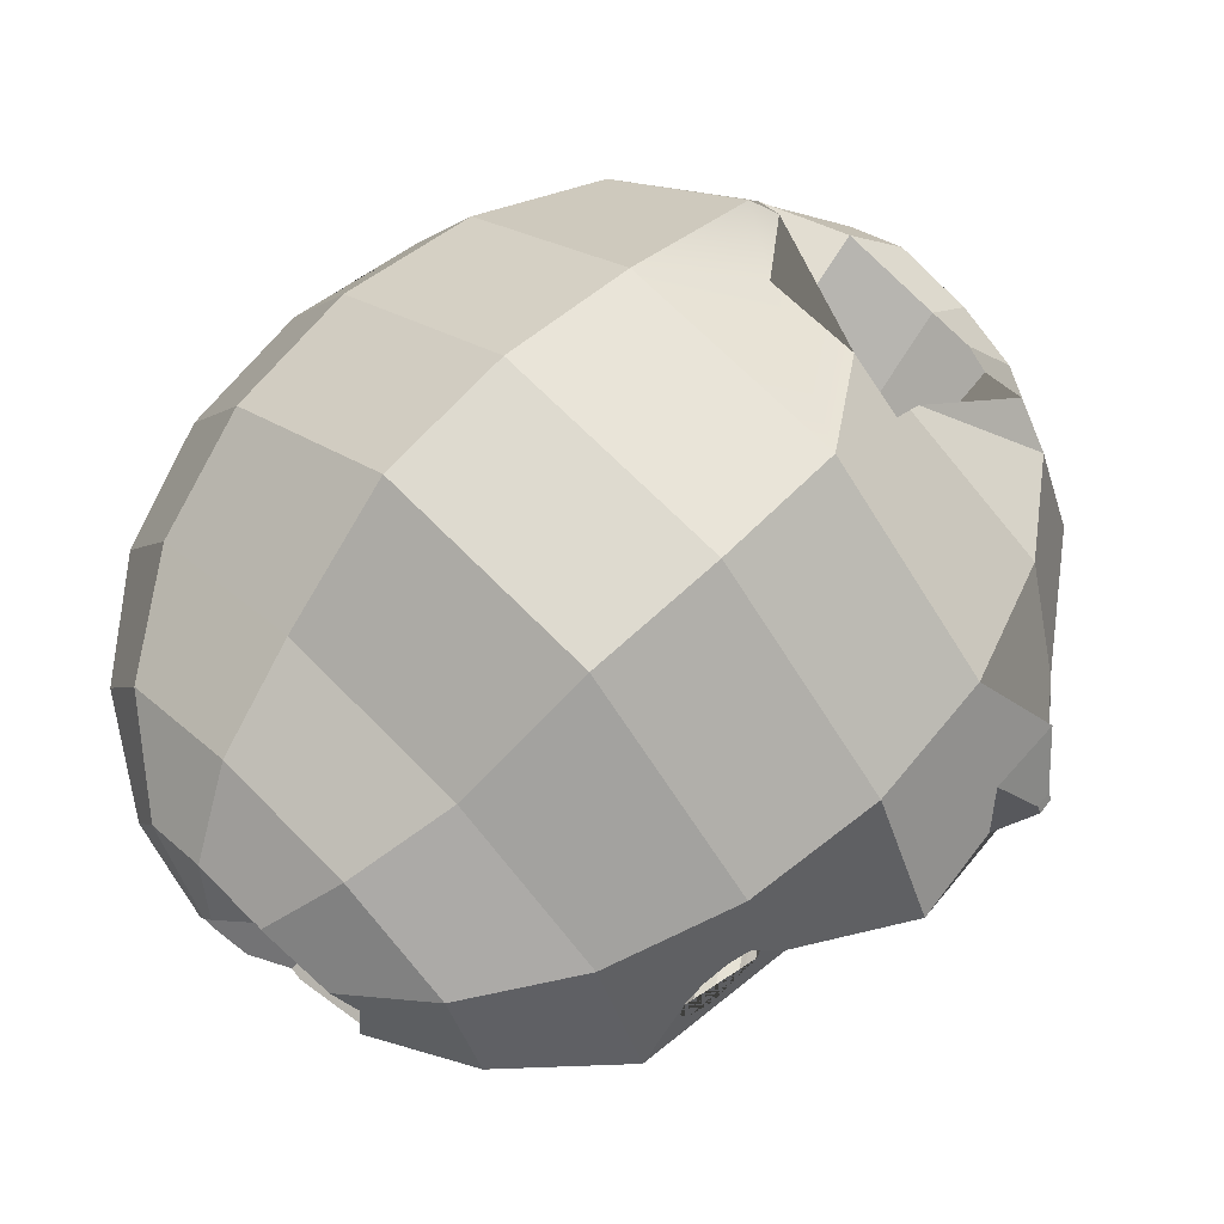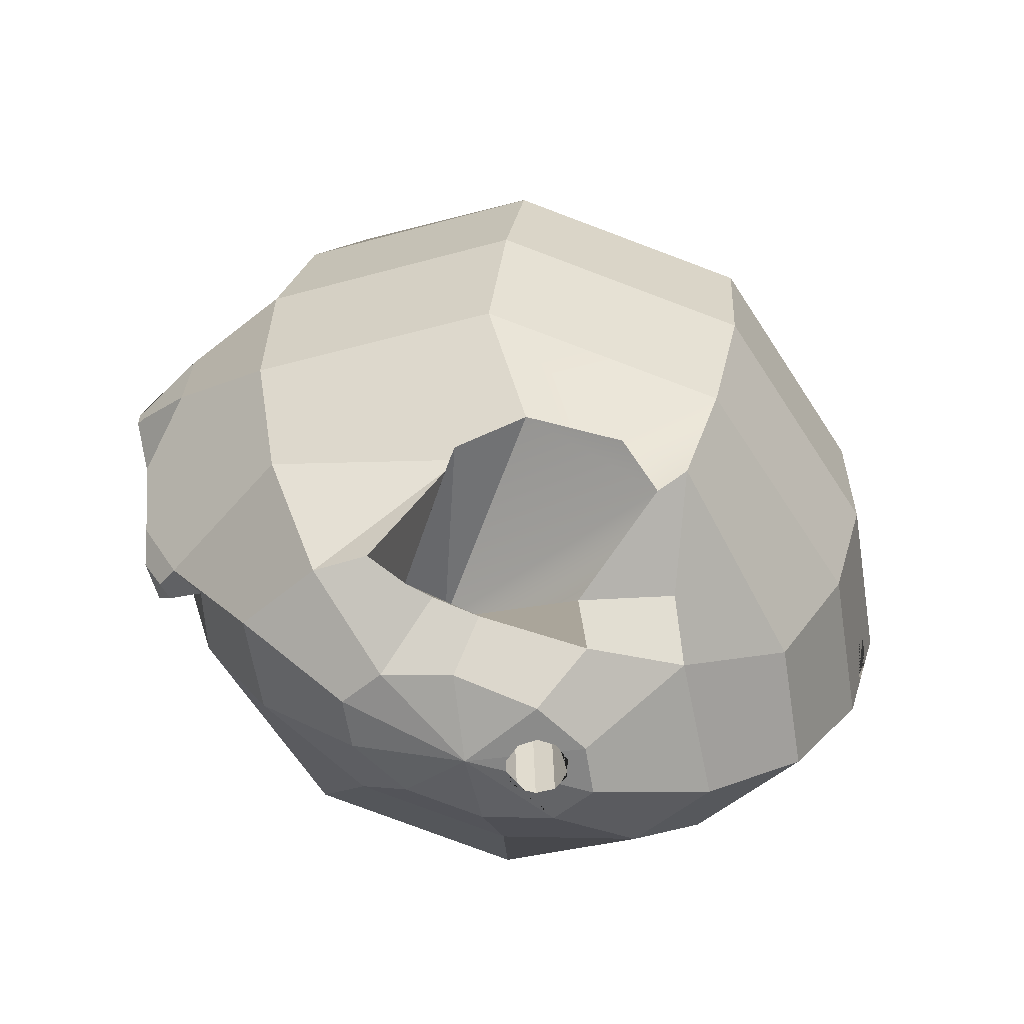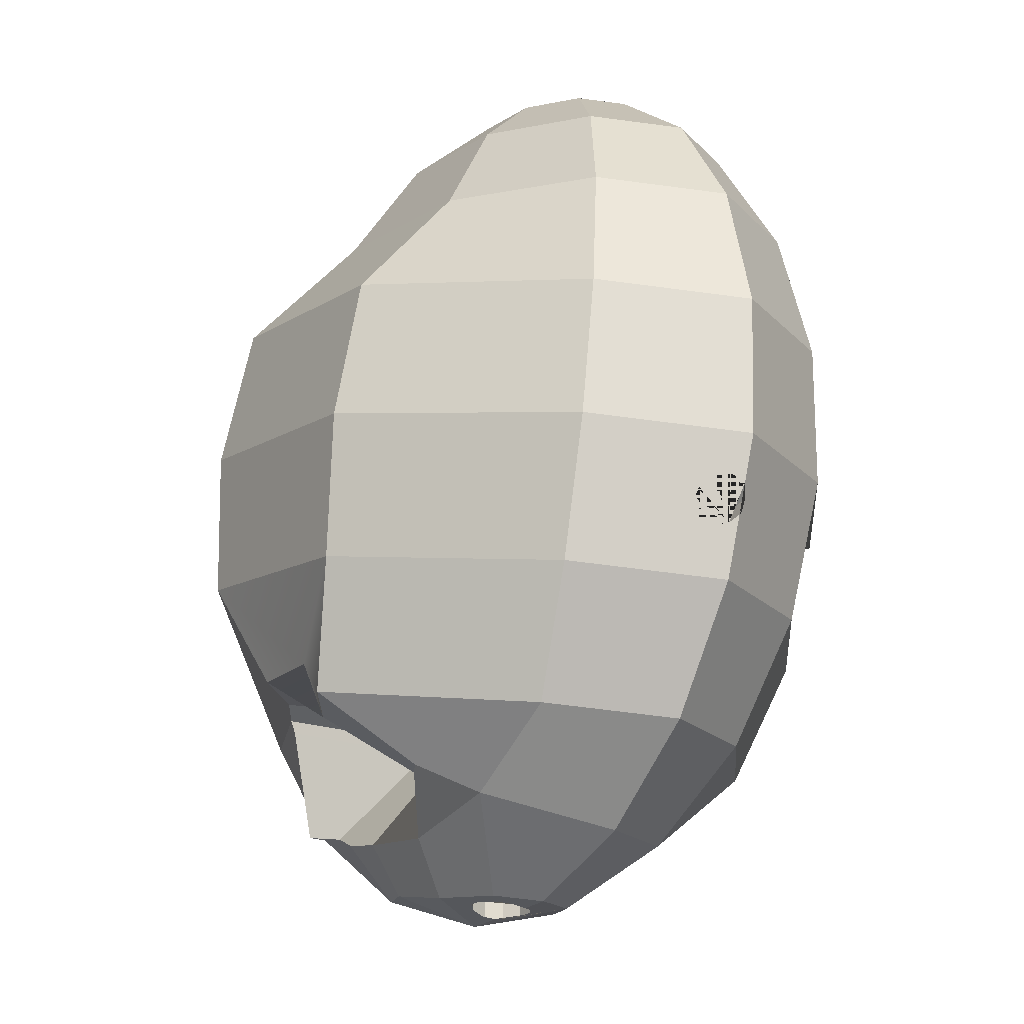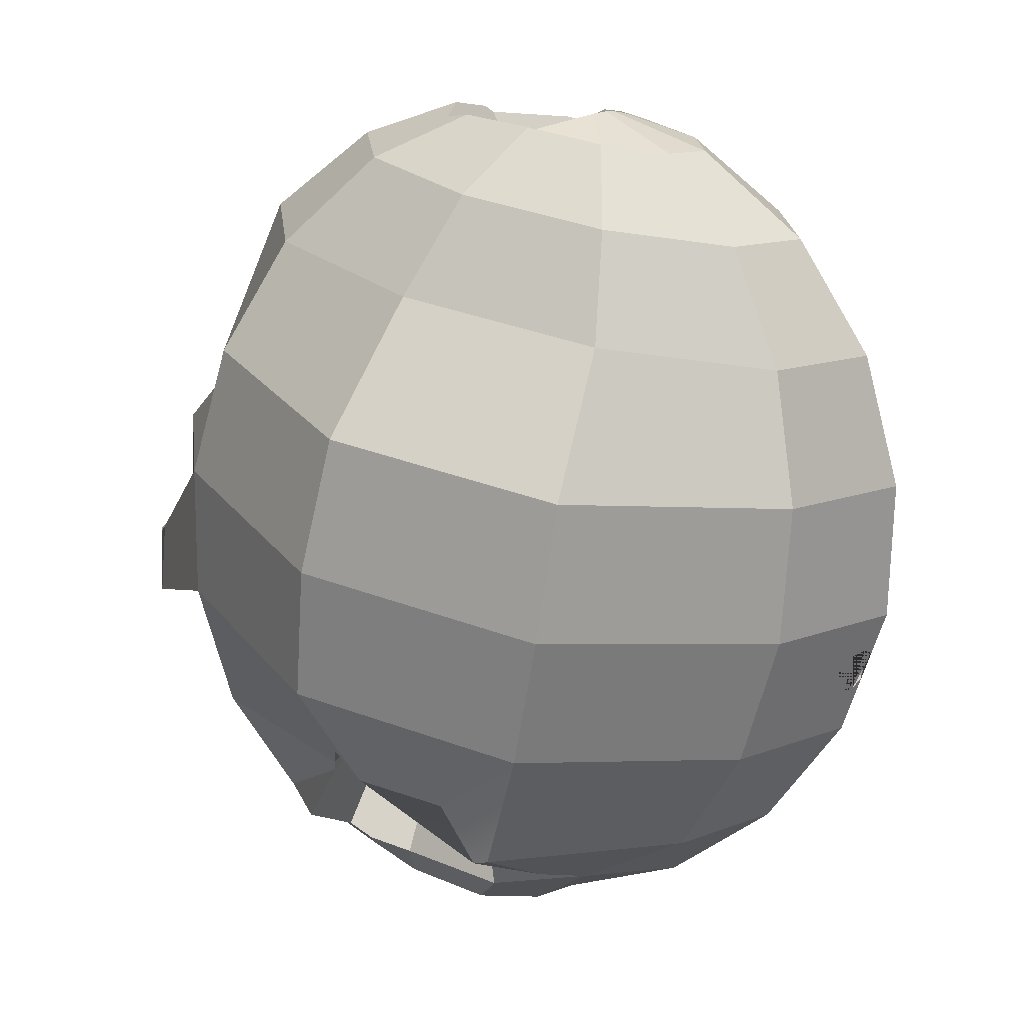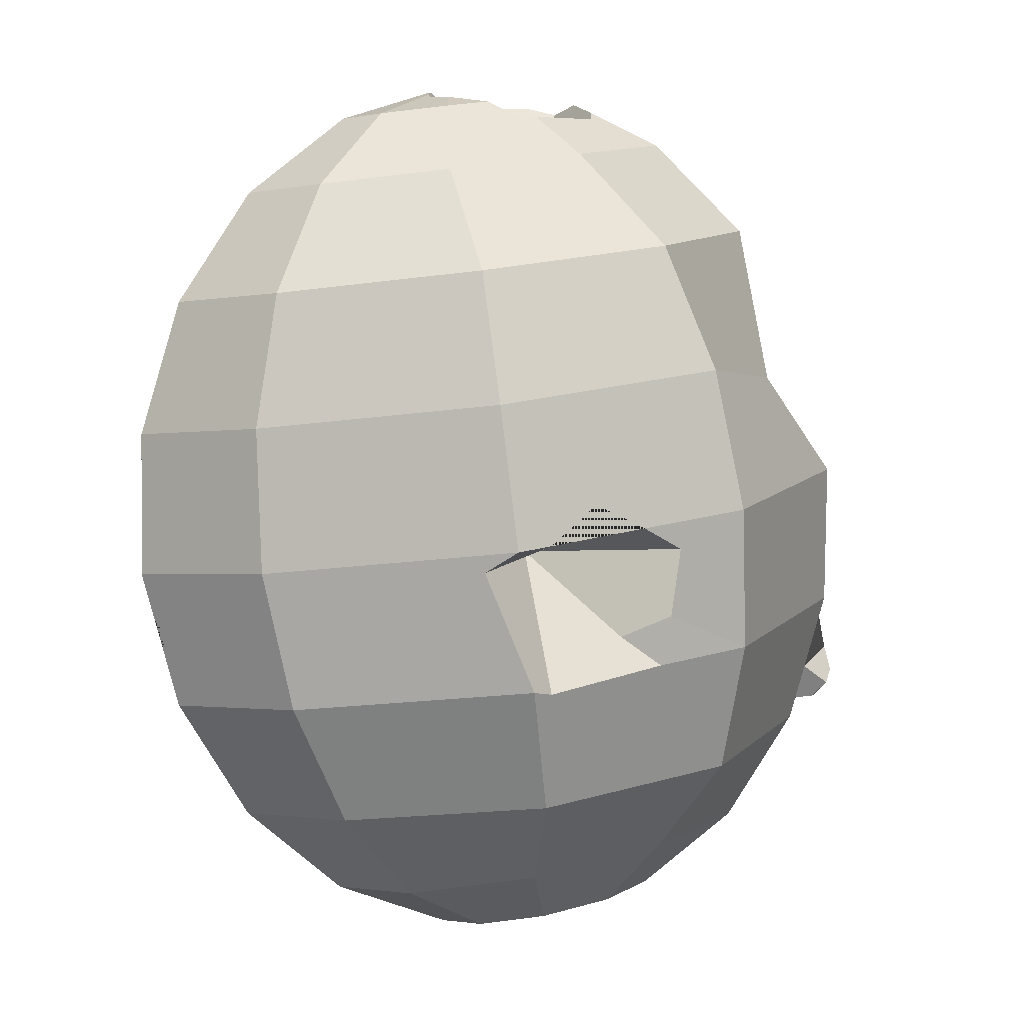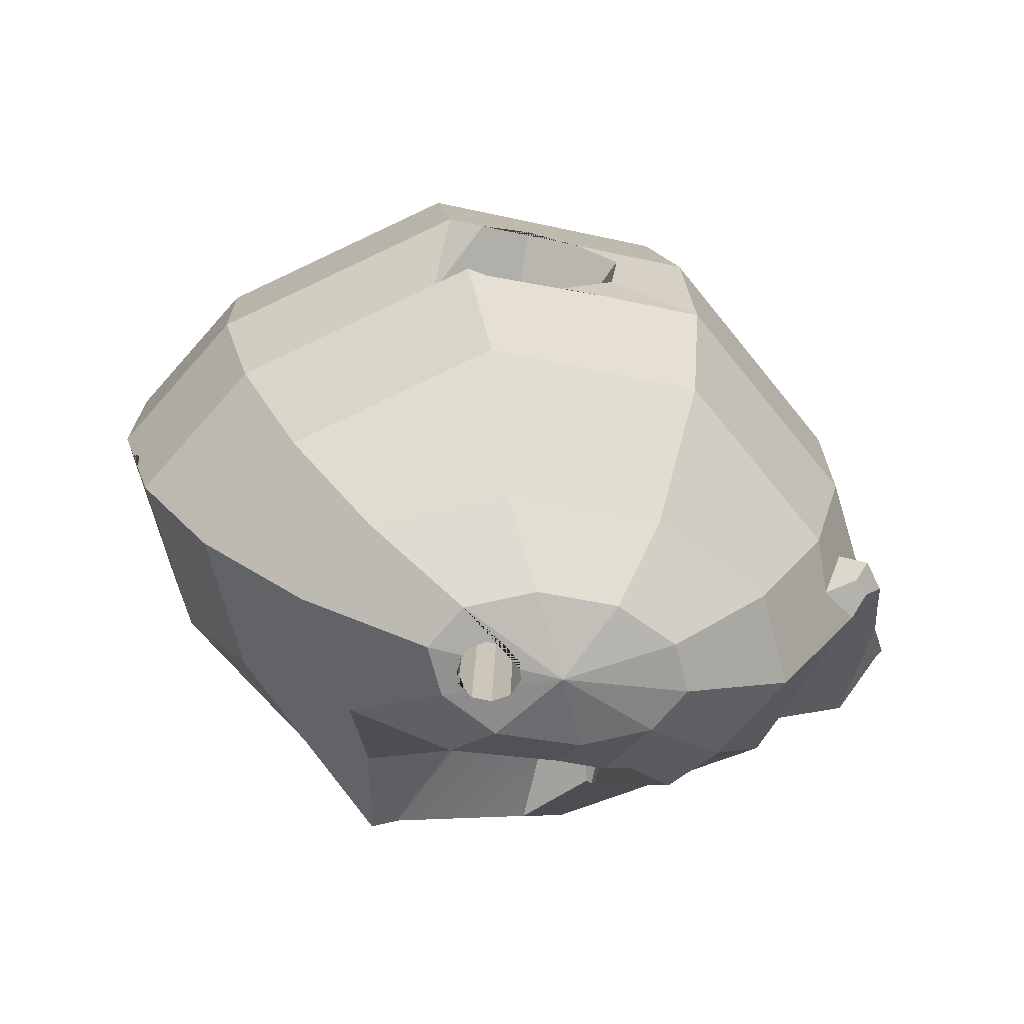
<metadata>
{"format":"obj","ext":"obj","renderer":"f3d","projection":"perspective","resolution":1024,"background":"white","views":[{"elev":62.1,"azim":-143.0,"up":"+Z"},{"elev":-55.1,"azim":-23.6,"up":"+Y"},{"elev":-21.2,"azim":52.2,"up":"+Y"},{"elev":21.8,"azim":16.4,"up":"+Y"},{"elev":2.5,"azim":149.6,"up":"+Y"},{"elev":-73.1,"azim":161.9,"up":"+Y"}]}
</metadata>
<code>
g default
v -105.4 5576 -1288
v 97.35 5005 -1997
v -609.2 5602 -1176
v 223 4232 -489.2
v 443.5 5547 -1410
v -1534 5258 -1435
v -690.2 5711 -1033
v 2046 4720 -1835
v -354.1 3682 -3426
v -814.3 5845 -522
v 611.1 5497 -1420
v -2658 4053 -1912
v -875.1 5911 -271.9
v 847.5 5643 -1229
v 2328 3289 -3202
v -2225 5381 -361.9
v -793.2 2020 -3982
v -860.3 5858 -6.25
v 1035 5759 -1079
v 3567 4511 -1008
v -3609 4223 -434.9
v -2992 1948 -2146
v -848.2 5814 211.8
v 1399 5849 -621.8
v 2360 1558 -3718
v 2442 5560 -593.6
v 4364 3025 -1325
v 1642 5670 -1028
v -2902 4150 1181
v -4108 2146 -409.2
v -1134 164.6 -4148
v -1711 5328 811.8
v -505.1 5907 419.3
v 1566 5866 -381.8
v 1049 268.5 -3935
v 2712 5532 23.42
v 4081 4458 165.2
v -3693 3572 185.8
v -3919 2848 -247
v -3982 623.1 -2276
v 356.5 -53.65 -4023
v -318.5 5902 491.9
v 1512 5913 -266.3
v 1714 -252.4 -3910
v 4753 1247 -1512
v 1413 5965 -92.77
v 5070 2952 290.6
v -3693 3653 16.15
v -3693 3563 204.8
v -807.9 3862 2318
v -3934 2765 -205.9
v -3834 3207 -263.6
v -5157 833 -450.9
v -214.4 -339.5 -4021
v -4052 -1266 -2129
v -189.9 5119 1638
v 465.5 5880 796.8
v 2181 -320.8 -3871
v 624.8 -479.5 -1401
v 2349 5597 587.5
v 3390 4582 1238
v 4119 3122 1768
v -2524 1114 23.7
v -3697 3643 1.986
v -2557 1099 212.1
v -3789 2570 1433
v -1395 2259 3640
v -3970 2576 -119.5
v -3089 1126 -235.1
v -3851 3136 -259.6
v -3757 3482 -174.4
v -4284 742.9 1546
v -5256 -1502 -385.5
v -150.8 -1234 -3896
v -1344 -1702 -3909
v 467.1 5880 797.4
v 1337 5980 14.42
v 4697 -647.7 -1551
v 5584 1162 387.4
v 4466 1361 2124
v -2636 1127 -153.8
v -3748 3515 -162.9
v -3699 3533 219.3
v 1757 1797 3904
v 1874 3470 2542
v -3970 2543 -46.91
v -3257 1114 -107.8
v -2852 1131 -252.6
v -4546 -2872 -839.9
v -3706 -3027 -1773
v 467 5880 797.6
v 468.6 5880 797.8
v 1209 5974 162.7
v 2109 -645.1 -2885
v 1759 4834 1801
v 1491 5730 883.3
v 384 -1599 451.3
v 399 -1705 -67.61
v -2725 1087 339.4
v -1767 416 3866
v -3746 3282 331
v 1548 -69.42 4143
v -3969 2489 69.47
v -187.5 -2095 36.48
v -4340 -1152 1507
v 481.2 -1499 -3653
v -1402 -3398 -3287
v 562 5855 817.7
v 578.9 5864 807
v 5570 -737.8 445.9
v 4395 -527.8 2271
v 270.8 -1763 647.3
v 432.9 -1577 178.3
v 295.1 -1935 -192.4
v -3762 3213 334.8
v -3290 1098 80.61
v -174.7 -2095 27.49
v -227.5 -2091 176.5
v 82.62 -2098 -150.5
v -3935 2573 179.6
v -52.11 -1891 -3801
v -3950 -2930 1320
v -3668 -4363 -170.3
v -2977 -4486 -1243
v 5388 -1356 450.9
v 2514 -1821 669
v 2537 -1693 525
v 2620 -1963 103.9
v 2602 -1781 175.8
v -2962 1082 357
v 136.7 -2006 691.3
v 1206 -1925 3977
v -3832 2920 347.2
v -227.9 -2121 290.8
v -159.8 -2098 -57.74
v -111.3 -2096 -16.35
v -256 -2092 174.3
v -242.7 -2090 229.8
v 88.39 -2098 -150.9
v 66.42 -2098 -139.3
v 205.6 -2097 -163
v -1946 -1463 3713
v -3916 2619 247.5
v 1544 -2202 -3639
v -1345 -4739 -1806
v 1280 -3790 -3063
v 4202 -2475 -1439
v 5388 -1343 455.9
v 5309 -1247 614.1
v 3915 -2361 2197
v 2511 -2013 713.5
v 2571 -1678 336.7
v 297.8 -2095 -152
v -3857 2832 317
v -224.6 -2128 304.3
v 54.5 -2099 -189
v -1929 -3147 2432
v -1891 -2928 2503
v -1232 -2906 3283
v -3154 -4416 1003
v -2299 -5437 -28.47
v -1936 -5502 -592.6
v 1809 -2164 -3645
v 5388 -1339 457.8
v 5301 -1532 375
v 5313 -1251 607.4
v 5189 -1275 779.4
v 4964 -1797 887.6
v 5039 -1442 929.8
v 5169 -1289 803.4
v 5179 -1277 792.7
v 329.7 -2095 -148.3
v -5.633 -2135 583.5
v 245.4 -2173 604.5
v 3071 -3958 1907
v 18.71 -3001 3502
v 482.8 -3835 3479
v 767.3 -3612 3768
v -3178 1086 258.1
v -221.8 -2124 316.3
v -149.5 -5887 541.6
v -182.7 -5949 239.3
v -1949 -3303 2353
v -1078 -5635 -888.3
v 603.1 -5024 -1643
v 3315 -4055 -1186
v 5299 -1543 377.4
v 4975 -1811 865.6
v 4966 -1643 951.4
v 5048 -1418 925.5
v 4966 -1617 961.8
v 305 -2096 -169.3
v 354.8 -2176 -125
v 52.3 -2192 589.9
v -31.57 -2164 562
v 298.3 -2231 574.5
v 4022 -4128 429.9
v -207.5 -5941 298.9
v -148.7 -5958 157.8
v -55.89 -5947 32.87
v -164.8 -5904 477.5
v -2652 -4564 1588
v -2029 -5465 588.6
v -685.1 -5975 115.9
v 2125 -5233 -816.8
v 5262 -1723 415.6
v 5044 -1889 731.3
v 2560 -2298 480.7
v 2528 -2195 641.5
v 353.3 -5928 -45.31
v 2617 -2155 148.3
v 291.8 -5862 723.9
v 41.19 -5853 703.8
v 2638 -5286 356.9
v 5032 -2560 460.5
v 1620 -4805 1770
v 1164 -4451 2485
v -33.85 -2166 560.1
v -198.2 -2083 415.1
v -189.5 -5931 374
v -111.2 -5951 66.95
v 102.8 -5936 -64.86
v -142.3 -5798 1116
v -1734 -4839 1514
v -2074 -4678 1459
v -53.73 -5785 -802.7
v 746.2 -5895 -368.4
v 5264 -1731 425.7
v 5059 -1886 709.8
v 371.9 -2187 -110.2
v 328.4 -2243 556.5
v -195.2 -2083 420.4
v -196.6 -2083 418
v -197.4 -2083 418.5
v -10.5 -5862 659.9
v -1229 -5575 1023
v -1119 -4952 1552
v 1016 -5923 248.7
v 5271 -1753 454.1
v 2594 -2283 292.3
v 491.9 -2256 -6.079
v 380 -5882 670.7
v 461 -2285 476.9
v 5173 -1858 552.7
v 652.9 -5858 812.8
v 403.2 -5929 -2.614
v 567.4 -5936 213.6
v 530.1 -2333 130.7
v 151.9 -4226 1779
v 257.7 -5149 1766
v 544.4 -5931 118.1
v 602.9 -5917 362.1
v 559.6 -5935 181.5
v 554.9 -2340 234.1
v 521 -2330 93.02
v 465.1 -2290 467.3
v 498.2 -2260 -0.6845
v 506.4 -5889 593.5
v 577.6 -5909 422.7
v 557.9 -2341 246.4
v 514.1 -2350 352.8
v -940.6 -2944 -83.84
v -5200 -1485 891.9
v -5166 -495.2 -410
v -5118 -472.8 851.9
v -4088 -2860 -1066
v -5007 -2129 -899.6
v -4202 -2344 -1465
v -4631 -2801 -1189
v -4870 -2443 -1227
v -4537 -2593 -1563
v -4433 -2813 -1345
v -5515 -1108 127
v -5516 -881.3 114
v -5566 -878.1 1.165
v -5567 -1103 8.092
v -1727 -3325 255.4
v -1682 -3151 100.4
g Asteroid_Large_Fix:pSphere7
f 3 1 2 6 7
f 5 1 3 4 11
f 5 2 1
f 4 3 7 10 13 18 23
f 8 2 5 11 14
f 6 2 9 12
f 9 2 8 15
f 7 6 10
f 24 19 14 11 4 34
f 13 10 6 16
f 16 6 12 21
f 12 9 17 22
f 17 9 15 25
f 15 8 20 27
f 8 14 19 28
f 18 13 16 32
f 26 20 8 28
f 16 21 29 32
f 30 21 12 22
f 22 17 31 40
f 23 18 32 33
f 4 23 33 42 57 76 92 108
f 24 28 19
f 25 15 27 45
f 20 26 36 37
f 27 20 37 47
f 66 29 21 38 49 83 101 115 133 154 143 120 103 30
f 30 22 40 53
f 44 35 41 31 17 25 58
f 109 93 77 46 43 34 4 108
f 26 28 24 34 43
f 46 36 26 43
f 86 68 51 39 70 52 71 82 64 48 38 21 30 103
f 32 29 50 56
f 31 41 54 74 75
f 55 40 31 75
f 33 32 56 42
f 59 35 44 94
f 41 35 59 54
f 58 25 45 78
f 45 27 47 79
f 60 36 46 77
f 61 37 36 60
f 62 47 37 61
f 38 48 63
f 65 49 38 63
f 67 50 29 66
f 69 39 51 87
f 30 53 72 66
f 73 264 53 40 55
f 57 42 56 91
f 44 58 94
f 47 62 80 79
f 81 63 48 64
f 83 49 65 99
f 50 67 84 85
f 56 50 85 95
f 51 68 87
f 70 39 69
f 52 70 69 88
f 71 52 88
f 273 274 275 276
f 74 54 59 106
f 266 268 267 73 55 90
f 90 55 75 107
f 57 91 76
f 94 58 78 147 163
f 78 45 79 110
f 95 61 60 96
f 96 60 77 93
f 85 62 61 95
f 84 80 62 85
f 97 65 63 113
f 63 81 98 113
f 64 82 81
f 100 67 66 72
f 102 84 67 100
f 87 68 86 116
f 69 87 104 117
f 71 88 81 82
f 75 74 106 121
f 105 263 73 267 89 122
f 91 92 76
f 79 80 111 110
f 80 84 102 111
f 65 97 112 99
f 114 98 81 88
f 101 83 99
f 86 103 116
f 138 118 104 87 134
f 88 69 119 139
f 100 72 105 142
f 121 106 59 144
f 123 89 266 90 124
f 124 90 107 145
f 146 107 75 121 144 163
f 109 96 93
f 144 59 94 163
f 95 96 109 108 92 91 56
f 126 112 97 127
f 127 97 113 152
f 98 114 128 129
f 113 98 129 152
f 101 99 130 115
f 99 112 131 130
f 132 102 100 142
f 103 120 116
f 134 87 116 155
f 104 118 137 135 136 117
f 140 119 69 117 136
f 141 114 88 139
f 142 105 122 157 158 159
f 122 89 123 160
f 150 111 102 132
f 112 126 151 131
f 128 114 141 153 172 193 211
f 133 115 130
f 116 120 143 179
f 137 118 138
f 153 141 139 119 140 156 192
f 161 123 124 162
f 162 124 145 184
f 145 107 146 185
f 125 148 128 165
f 169 151 126 190
f 170 126 127 171
f 171 127 152 167
f 129 128 148 164
f 149 152 129 166
f 130 131 194 173 195
f 196 174 194 131 151 209
f 175 150 132 178
f 176 132 142 159
f 133 130 179 154
f 180 155 116 179
f 181 201 137 138 134 155 180 219 234
f 182 135 137 198
f 136 135 156 140
f 143 154 179
f 157 122 160 183
f 160 123 161 203
f 163 147 186 146
f 149 167 152
f 169 191 151
f 170 190 126
f 172 153 192
f 150 175 197 215
f 179 130 195 218
f 135 182 199 221
f 200 156 135 221
f 183 160 202
f 161 162 204
f 162 184 204
f 184 145 185 226
f 205 185 146 186
f 197 186 147 215
f 187 165 128 211
f 164 166 129
f 168 188 208 209
f 189 168 209
f 244 229 207 188 168 189 191 169 190 170 171 167 149 166 164 148 125 110 111 150 215 239
f 151 191 189 209
f 241 230 193 172 192 210 246
f 212 213 173 194 174
f 232 218 195 173 213 235 234
f 242 212 174 196 231 243 258
f 214 197 175 216
f 216 175 178 217
f 233 219 180 179 218 232
f 220 198 137 201
f 204 199 182 198 220
f 200 222 156
f 223 204 220 201 181 235 213 212 242 245
f 222 210 192 156
f 160 203 224 225 202
f 203 161 204
f 184 226 204
f 185 205 227 226
f 186 197 214 205
f 206 187 211
f 188 207 208
f 211 193 230 240
f 231 196 209 208
f 224 203 236 237
f 236 203 204
f 226 227 204
f 238 227 205 214
f 239 215 147 78 110 125 165 187 206 228
f 206 211 240 228
f 207 229 240 208
f 238 214 216 245
f 219 233 234
f 235 181 234
f 237 236 223 250
f 223 236 204
f 227 238 247 253 251 246 210 222 200 221 199 204
f 239 228 240 244
f 229 244 240
f 248 208 240 255
f 256 243 231 208 261
f 240 230 241 257 255
f 233 232 234
f 259 252 247 238 245 242 258
f 208 248 254 260 261
f 257 241 246 251
f 253 247 252 260 254
f 251 253 254 248 255 257
f 258 243 256 259
f 261 260 252 259 256
f 249 177 262
f 225 224 237 262 278 277
f 158 157 278 262
f 250 216 217 249
f 217 178 177 249
f 223 245 216 250
f 72 53 264 265 263 105
f 269 270 271 272
f 89 267 270 269
f 267 268 271 270
f 268 266 272 271
f 266 89 269 272
f 263 265 274 273
f 265 264 275 274
f 264 73 276 275
f 73 263 273 276
f 262 237 250 249
f 277 183 202 225
f 278 157 183 277
f 177 176 159 262
f 176 177 178 132
f 159 158 262

</code>
